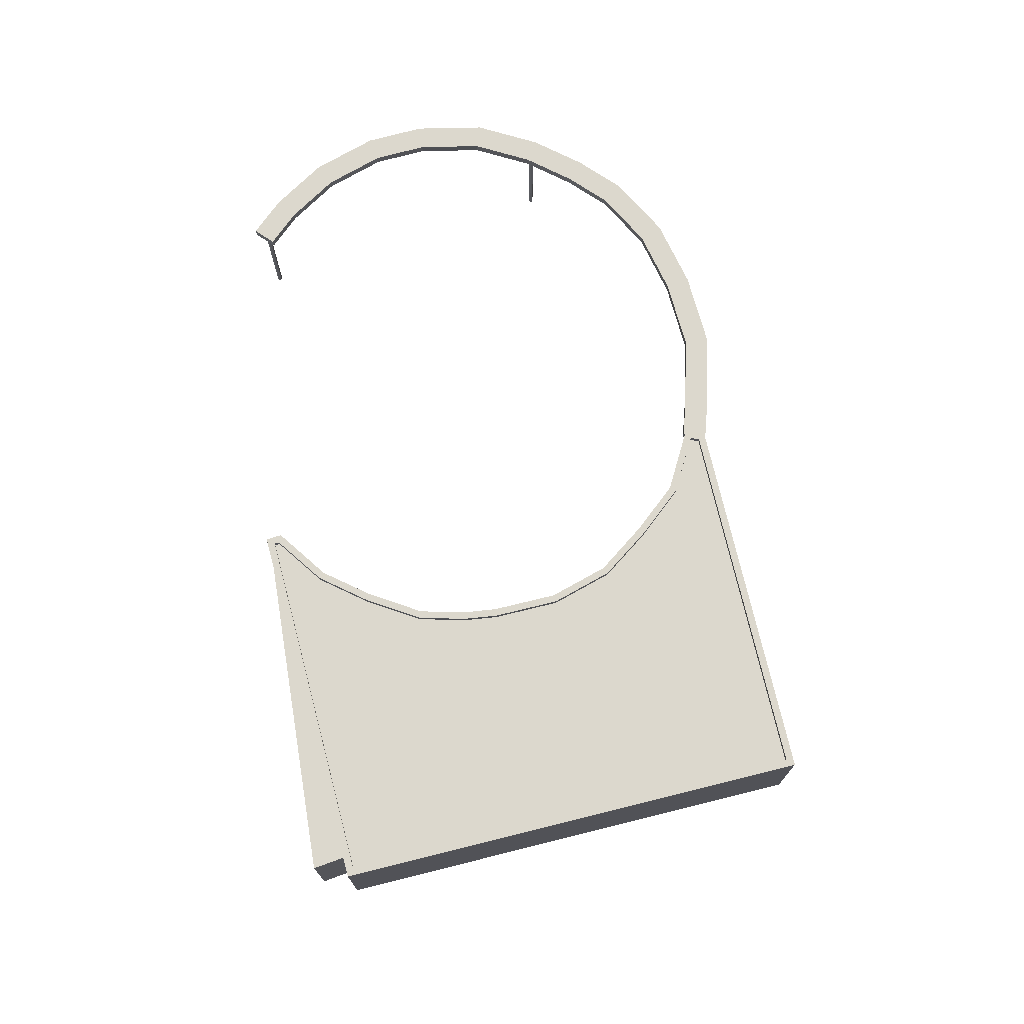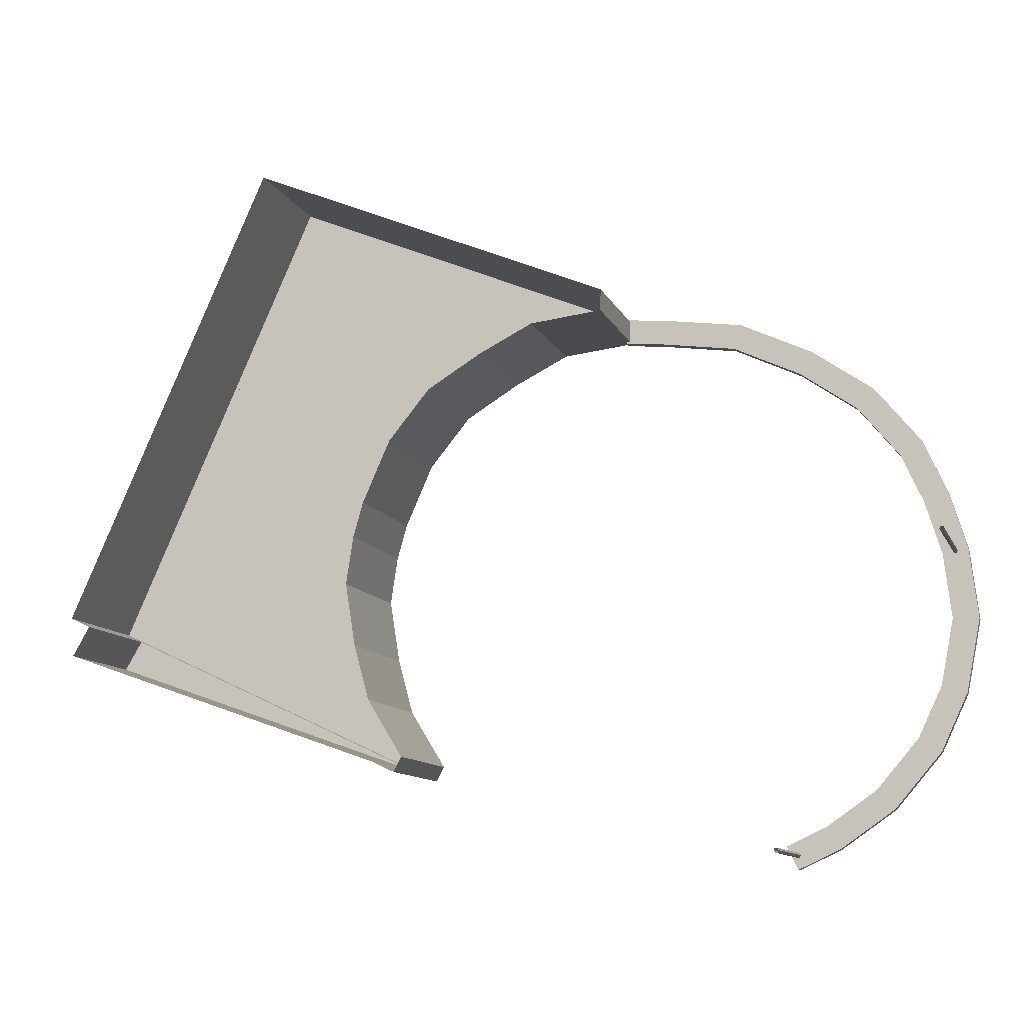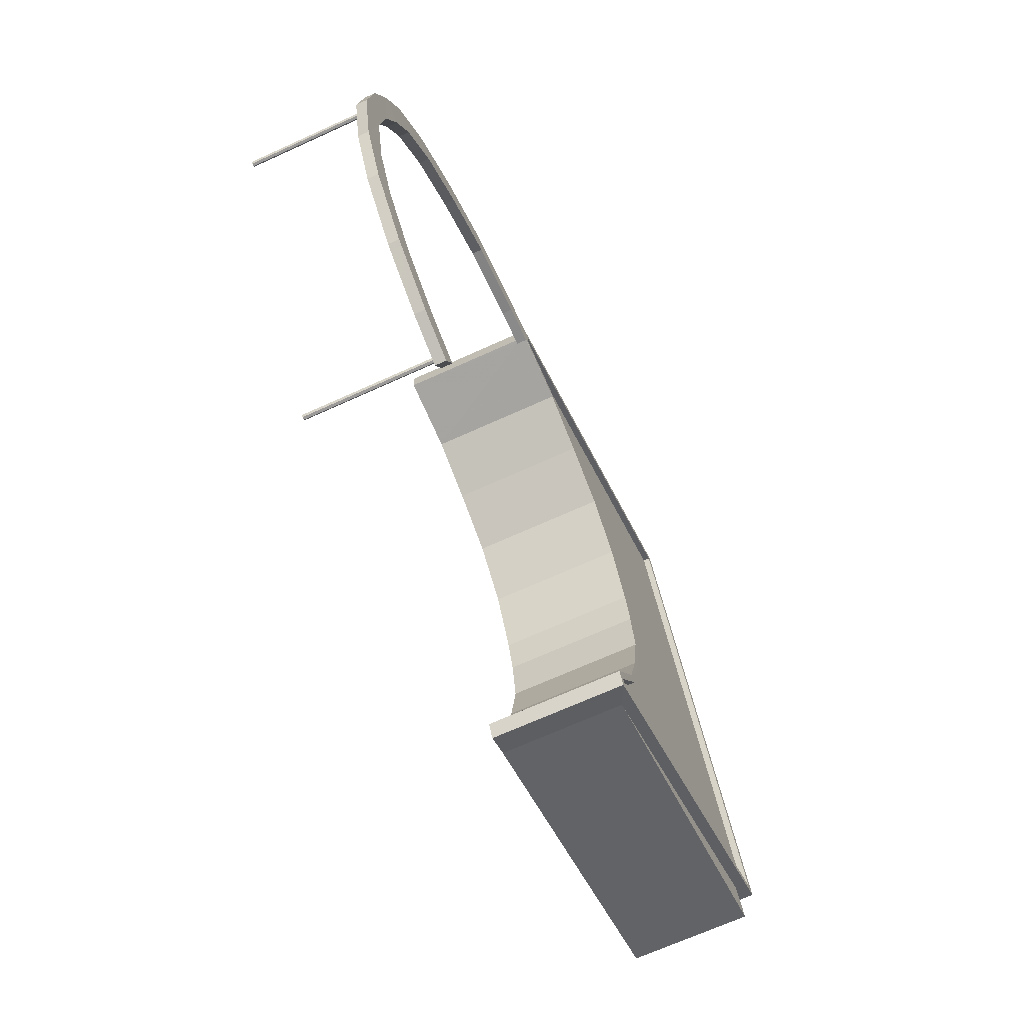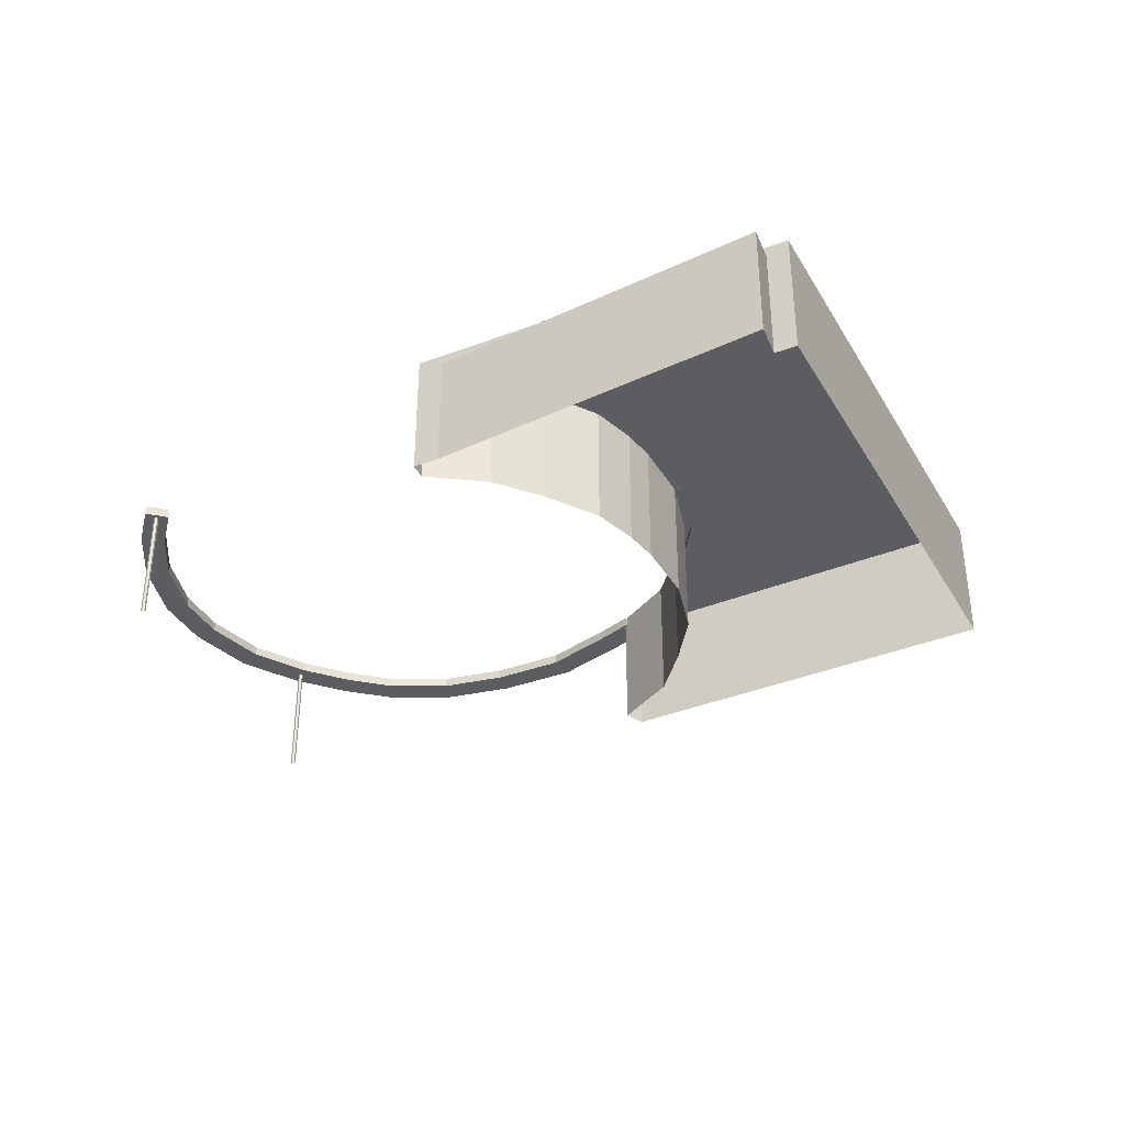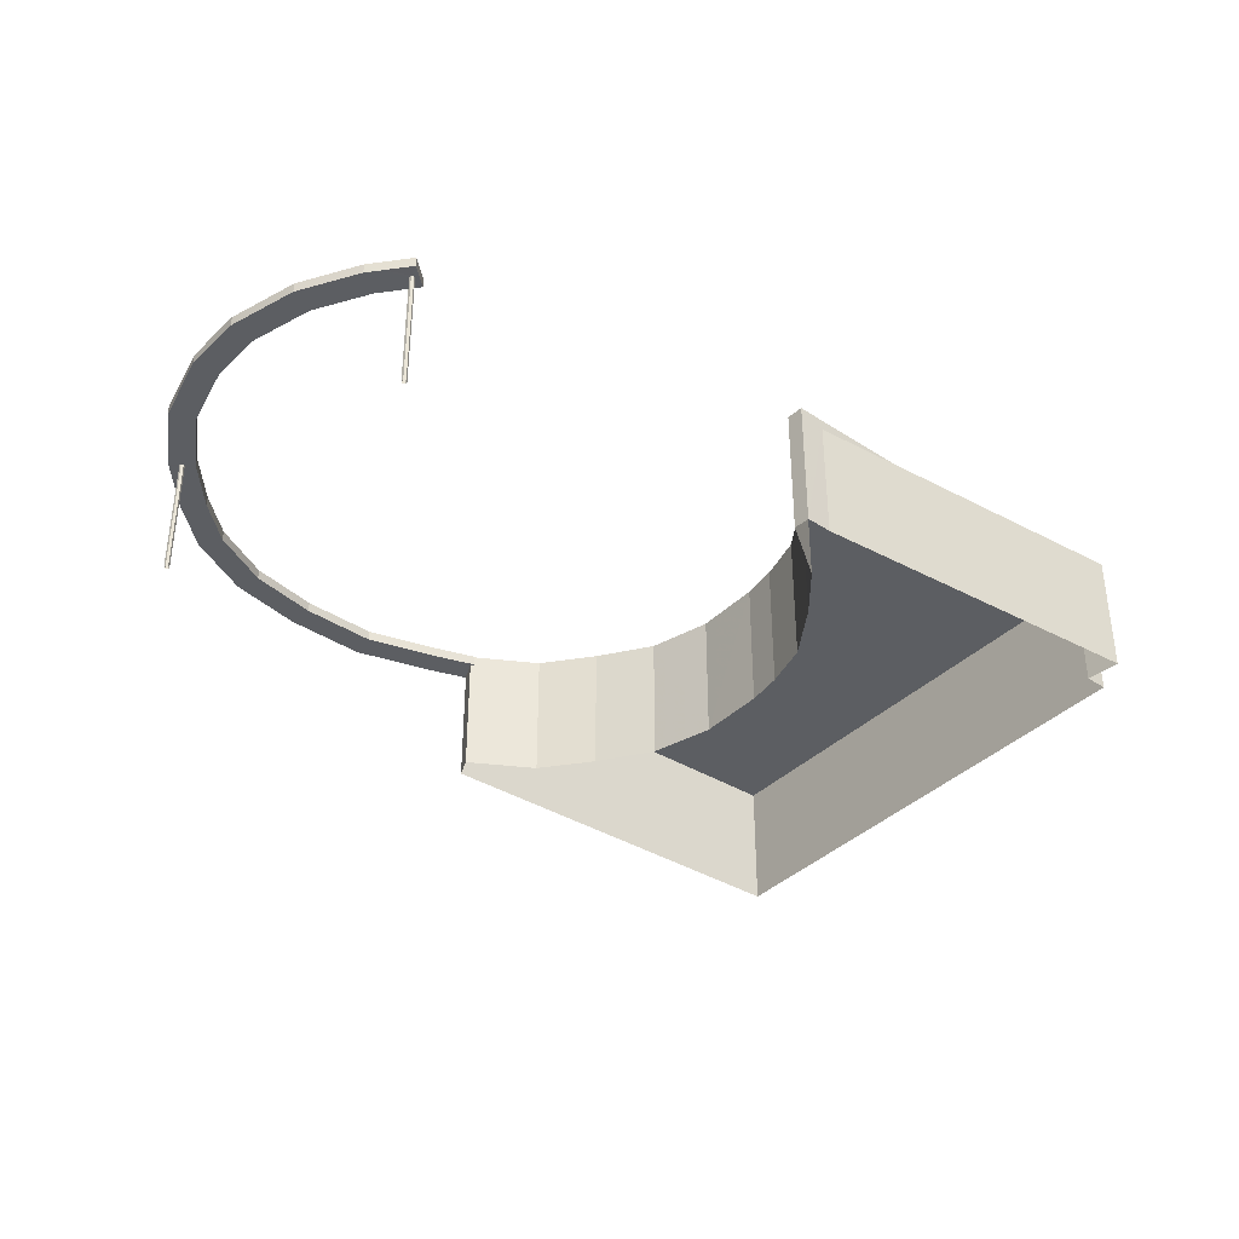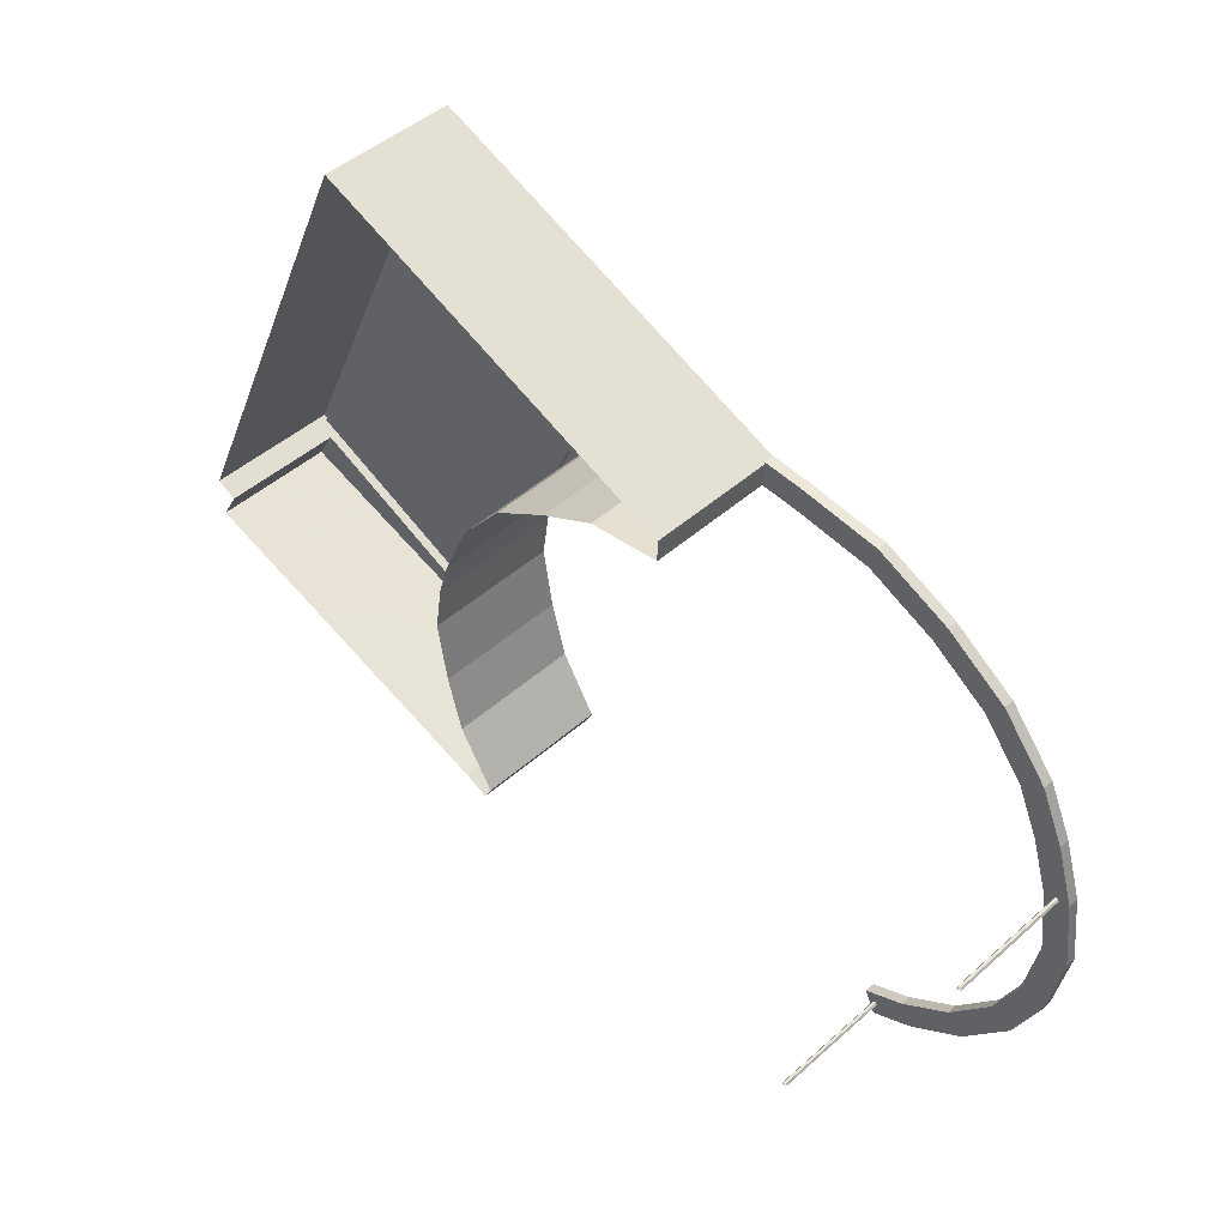
<metadata>
{"format":"obj","ext":"obj","renderer":"f3d","projection":"perspective","resolution":1024,"background":"white","views":[{"elev":72.6,"azim":100.0,"up":"+Z"},{"elev":-11.1,"azim":-163.2,"up":"+Y"},{"elev":-68.3,"azim":-65.5,"up":"+Y"},{"elev":-36.3,"azim":51.0,"up":"+Z"},{"elev":-37.6,"azim":-14.9,"up":"+Z"},{"elev":45.6,"azim":-135.6,"up":"+Y"}]}
</metadata>
<code>
v -1.135e+04 -3.38e+04 26.74
v -1.135e+04 -3.38e+04 26.74
v -1.135e+04 -3.38e+04 26.74
v -1.134e+04 -3.382e+04 26.74
v -1.134e+04 -3.382e+04 26.74
v -1.134e+04 -3.382e+04 26.74
v -1.134e+04 -3.38e+04 26.74
v -1.134e+04 -3.382e+04 26.74
v -1.134e+04 -3.382e+04 26.74
v -1.133e+04 -3.382e+04 26.74
v -1.134e+04 -3.381e+04 26.74
v -1.133e+04 -3.382e+04 26.74
v -1.135e+04 -3.381e+04 26.74
v -1.134e+04 -3.381e+04 26.74
v -1.134e+04 -3.381e+04 26.74
v -1.133e+04 -3.382e+04 26.74
v -1.134e+04 -3.381e+04 26.74
v -1.134e+04 -3.381e+04 26.74
v -1.136e+04 -3.383e+04 26.74
v -1.136e+04 -3.383e+04 26.74
v -1.136e+04 -3.382e+04 26.74
v -1.136e+04 -3.382e+04 26.74
v -1.136e+04 -3.382e+04 26.74
v -1.136e+04 -3.382e+04 26.74
v -1.136e+04 -3.381e+04 26.74
v -1.136e+04 -3.381e+04 26.74
v -1.136e+04 -3.381e+04 26.74
v -1.136e+04 -3.381e+04 26.74
v -1.136e+04 -3.381e+04 26.74
v -1.136e+04 -3.381e+04 26.74
v -1.136e+04 -3.381e+04 31.54
v -1.136e+04 -3.381e+04 31.54
v -1.136e+04 -3.381e+04 31.54
v -1.136e+04 -3.381e+04 31.54
v -1.136e+04 -3.382e+04 31.54
v -1.136e+04 -3.382e+04 31.54
v -1.136e+04 -3.382e+04 31.54
v -1.135e+04 -3.38e+04 31.55
v -1.135e+04 -3.38e+04 31.55
v -1.135e+04 -3.38e+04 31.55
v -1.136e+04 -3.383e+04 31.54
v -1.136e+04 -3.382e+04 31.54
v -1.136e+04 -3.383e+04 31.54
v -1.135e+04 -3.38e+04 31.55
v -1.136e+04 -3.382e+04 31.54
v -1.136e+04 -3.382e+04 31.54
v -1.135e+04 -3.38e+04 31.55
v -1.135e+04 -3.38e+04 31.55
v -1.135e+04 -3.38e+04 31.55
v -1.136e+04 -3.382e+04 31.54
v -1.136e+04 -3.382e+04 31.54
v -1.135e+04 -3.38e+04 31.55
v -1.136e+04 -3.381e+04 31.55
v -1.136e+04 -3.38e+04 31.55
v -1.135e+04 -3.38e+04 31.55
v -1.136e+04 -3.382e+04 31.54
v -1.136e+04 -3.382e+04 31.54
v -1.136e+04 -3.381e+04 31.54
v -1.136e+04 -3.381e+04 31.54
v -1.135e+04 -3.38e+04 31.55
v -1.136e+04 -3.382e+04 31.54
v -1.136e+04 -3.381e+04 31.54
v -1.136e+04 -3.381e+04 31.55
v -1.136e+04 -3.382e+04 31.54
v -1.136e+04 -3.382e+04 31.54
v -1.136e+04 -3.381e+04 31.54
v -1.136e+04 -3.381e+04 31.55
v -1.136e+04 -3.381e+04 31.55
v -1.136e+04 -3.381e+04 31.55
v -1.136e+04 -3.381e+04 31.54
v -1.136e+04 -3.381e+04 31.54
v -1.136e+04 -3.381e+04 31.54
v -1.136e+04 -3.382e+04 31.54
v -1.136e+04 -3.381e+04 31.54
v -1.136e+04 -3.383e+04 31.54
v -1.136e+04 -3.382e+04 31.54
v -1.136e+04 -3.382e+04 31.55
v -1.136e+04 -3.383e+04 31.54
v -1.135e+04 -3.38e+04 31.95
v -1.135e+04 -3.38e+04 31.95
v -1.135e+04 -3.38e+04 31.95
v -1.135e+04 -3.38e+04 31.95
v -1.135e+04 -3.38e+04 31.95
v -1.135e+04 -3.38e+04 31.95
v -1.135e+04 -3.38e+04 31.95
v -1.135e+04 -3.38e+04 31.95
v -1.135e+04 -3.38e+04 31.95
v -1.135e+04 -3.38e+04 31.95
v -1.136e+04 -3.383e+04 31.94
v -1.136e+04 -3.382e+04 31.95
v -1.136e+04 -3.382e+04 31.94
v -1.136e+04 -3.38e+04 31.95
v -1.136e+04 -3.382e+04 31.94
v -1.136e+04 -3.381e+04 31.95
v -1.136e+04 -3.381e+04 31.95
v -1.136e+04 -3.381e+04 31.95
v -1.136e+04 -3.382e+04 31.94
v -1.136e+04 -3.382e+04 31.94
v -1.136e+04 -3.381e+04 31.95
v -1.136e+04 -3.381e+04 31.94
v -1.136e+04 -3.381e+04 31.94
v -1.136e+04 -3.381e+04 31.94
v -1.136e+04 -3.382e+04 31.94
v -1.136e+04 -3.382e+04 31.94
v -1.136e+04 -3.381e+04 31.95
v -1.136e+04 -3.382e+04 31.94
v -1.136e+04 -3.381e+04 31.94
v -1.136e+04 -3.382e+04 31.94
v -1.136e+04 -3.382e+04 31.94
v -1.136e+04 -3.382e+04 31.94
v -1.134e+04 -3.38e+04 31.96
v -1.134e+04 -3.38e+04 31.96
v -1.135e+04 -3.38e+04 31.96
v -1.135e+04 -3.38e+04 31.96
v -1.135e+04 -3.38e+04 31.96
v -1.134e+04 -3.381e+04 31.96
v -1.134e+04 -3.381e+04 31.96
v -1.134e+04 -3.381e+04 31.96
v -1.134e+04 -3.381e+04 31.96
v -1.135e+04 -3.381e+04 31.96
v -1.134e+04 -3.381e+04 31.96
v -1.135e+04 -3.38e+04 31.96
v -1.135e+04 -3.38e+04 31.96
v -1.135e+04 -3.38e+04 31.96
v -1.135e+04 -3.38e+04 31.71
v -1.135e+04 -3.38e+04 31.71
v -1.135e+04 -3.38e+04 31.71
v -1.134e+04 -3.38e+04 31.71
v -1.134e+04 -3.381e+04 31.71
v -1.133e+04 -3.382e+04 31.71
v -1.134e+04 -3.382e+04 31.71
v -1.134e+04 -3.382e+04 31.71
v -1.134e+04 -3.382e+04 31.71
v -1.134e+04 -3.382e+04 31.71
v -1.134e+04 -3.381e+04 31.71
v -1.134e+04 -3.381e+04 31.71
v -1.134e+04 -3.381e+04 31.71
v -1.134e+04 -3.381e+04 31.71
v -1.134e+04 -3.381e+04 31.71
v -1.133e+04 -3.382e+04 31.96
v -1.133e+04 -3.382e+04 31.96
v -1.134e+04 -3.382e+04 31.96
v -1.134e+04 -3.382e+04 31.96
v -1.134e+04 -3.382e+04 31.96
v -1.134e+04 -3.381e+04 31.96
v -1.134e+04 -3.381e+04 31.96
v -1.134e+04 -3.381e+04 31.96
v -1.134e+04 -3.382e+04 31.96
v -1.134e+04 -3.382e+04 31.96
v -1.134e+04 -3.382e+04 31.96
v -1.134e+04 -3.382e+04 31.96
v -1.134e+04 -3.381e+04 31.96
v -1.134e+04 -3.381e+04 31.96
v -1.134e+04 -3.381e+04 31.96
v -1.134e+04 -3.382e+04 31.96
v -1.133e+04 -3.382e+04 31.52
v -1.134e+04 -3.382e+04 31.52
v -1.133e+04 -3.382e+04 31.52
f 1 2 3
f 4 5 6
f 2 7 3
f 8 5 4
f 9 10 8
f 11 7 12
f 3 7 13
f 10 5 8
f 14 7 11
f 15 11 16
f 9 16 10
f 16 11 12
f 13 7 17
f 17 7 14
f 18 15 16
f 16 9 18
f 19 20 21
f 22 19 21
f 20 23 21
f 22 21 24
f 25 26 27
f 28 25 27
f 26 29 30
f 27 26 30
f 31 32 33
f 34 31 33
f 35 36 37
f 38 39 40
f 41 42 43
f 40 39 44
f 45 41 46
f 42 35 37
f 47 48 49
f 50 46 51
f 52 53 54
f 55 44 52
f 49 40 55
f 47 49 55
f 56 51 57
f 58 32 59
f 55 52 60
f 56 57 61
f 45 35 41
f 32 31 62
f 63 54 53
f 54 60 52
f 64 61 65
f 50 45 46
f 34 33 66
f 58 59 67
f 67 68 63
f 63 69 54
f 70 65 71
f 69 63 68
f 71 59 72
f 50 51 56
f 73 56 61
f 73 61 64
f 72 74 71
f 72 32 62
f 59 68 67
f 34 66 64
f 34 64 70
f 70 71 74
f 41 35 42
f 40 44 55
f 59 32 72
f 70 64 65
f 41 43 75
f 75 76 77
f 36 35 77
f 75 43 78
f 76 36 77
f 75 78 76
f 79 80 81
f 80 82 81
f 83 84 85
f 82 86 87
f 83 85 88
f 89 90 91
f 92 87 86
f 81 82 85
f 93 89 91
f 94 95 92
f 92 96 87
f 88 82 87
f 97 98 93
f 94 99 95
f 100 101 102
f 95 96 92
f 103 98 104
f 105 99 102
f 95 99 105
f 101 105 102
f 104 106 103
f 107 100 102
f 91 97 93
f 106 108 109
f 108 107 109
f 100 107 108
f 106 110 108
f 110 106 104
f 104 98 97
f 85 82 88
f 111 112 113
f 114 115 113
f 116 117 118
f 117 119 118
f 120 118 121
f 120 121 122
f 114 122 115
f 118 119 121
f 121 123 122
f 124 111 113
f 115 124 113
f 123 115 122
f 125 126 127
f 125 127 128
f 128 129 130
f 131 132 133
f 131 133 130
f 134 131 130
f 128 127 135
f 129 136 130
f 128 137 129
f 138 134 130
f 136 138 130
f 128 139 137
f 128 135 139
f 140 141 112
f 111 140 112
f 140 142 141
f 142 143 144
f 145 117 116
f 146 145 116
f 147 145 146
f 148 149 150
f 144 151 150
f 147 146 152
f 153 147 154
f 154 149 148
f 154 147 152
f 153 154 148
f 150 155 148
f 140 143 142
f 151 155 150
f 144 143 151
f 156 157 158
f 39 88 44
f 39 83 88
f 44 87 52
f 44 88 87
f 52 96 53
f 52 87 96
f 53 95 63
f 53 96 95
f 63 105 67
f 63 95 105
f 67 101 58
f 67 105 101
f 33 32 100
f 66 33 100
f 32 58 101
f 100 32 101
f 66 108 64
f 66 100 108
f 64 110 73
f 64 108 110
f 110 104 56
f 73 110 56
f 104 97 50
f 56 104 50
f 97 91 45
f 50 97 45
f 77 35 90
f 35 45 91
f 90 35 91
f 77 89 75
f 77 90 89
f 46 41 93
f 41 75 89
f 41 89 93
f 46 98 51
f 46 93 98
f 51 103 57
f 51 98 103
f 57 106 61
f 57 103 106
f 61 109 65
f 61 106 109
f 109 107 71
f 65 109 71
f 107 102 59
f 71 107 59
f 102 99 68
f 59 102 68
f 99 94 69
f 68 99 69
f 94 92 54
f 69 94 54
f 92 86 60
f 54 92 60
f 86 82 55
f 60 86 55
f 47 82 80
f 47 55 82
f 38 84 83
f 39 38 83
f 79 48 47
f 80 79 47
f 1 38 40
f 84 114 85
f 84 122 114
f 3 38 1
f 122 38 3
f 122 84 38
f 144 8 4
f 144 150 8
f 150 9 8
f 150 149 9
f 149 18 9
f 149 154 18
f 154 15 18
f 154 152 15
f 152 11 15
f 152 146 11
f 146 14 11
f 146 116 14
f 118 17 14
f 116 118 14
f 120 13 17
f 118 120 17
f 122 3 13
f 120 122 13
f 40 2 1
f 40 49 2
f 81 113 79
f 113 112 79
f 49 48 2
f 48 112 7
f 79 112 48
f 2 48 7
f 112 12 7
f 112 141 12
f 16 12 156
f 12 141 156
f 5 157 6
f 157 141 142
f 156 141 157
f 6 157 142
f 142 4 6
f 142 144 4
f 81 114 113
f 81 85 114
f 151 133 132
f 151 143 133
f 155 132 131
f 155 151 132
f 155 131 134
f 148 155 134
f 148 134 138
f 153 148 138
f 147 138 136
f 147 153 138
f 147 136 129
f 145 147 129
f 117 129 137
f 117 145 129
f 119 137 139
f 119 117 137
f 119 139 135
f 121 119 135
f 121 135 127
f 123 121 127
f 115 127 126
f 115 123 127
f 115 126 125
f 124 115 125
f 124 125 128
f 111 124 128
f 140 128 130
f 140 111 128
f 143 130 133
f 143 140 130
f 156 158 10
f 16 156 10
f 157 5 10
f 158 157 10
f 43 23 20
f 43 42 23
f 37 21 23
f 42 37 23
f 37 24 21
f 37 36 24
f 36 22 24
f 36 76 22
f 78 19 22
f 76 78 22
f 43 20 19
f 78 43 19
f 70 29 26
f 70 74 29
f 74 30 29
f 74 72 30
f 72 27 30
f 72 62 27
f 31 28 27
f 62 31 27
f 34 25 28
f 31 34 28
f 70 26 25
f 34 70 25

</code>
